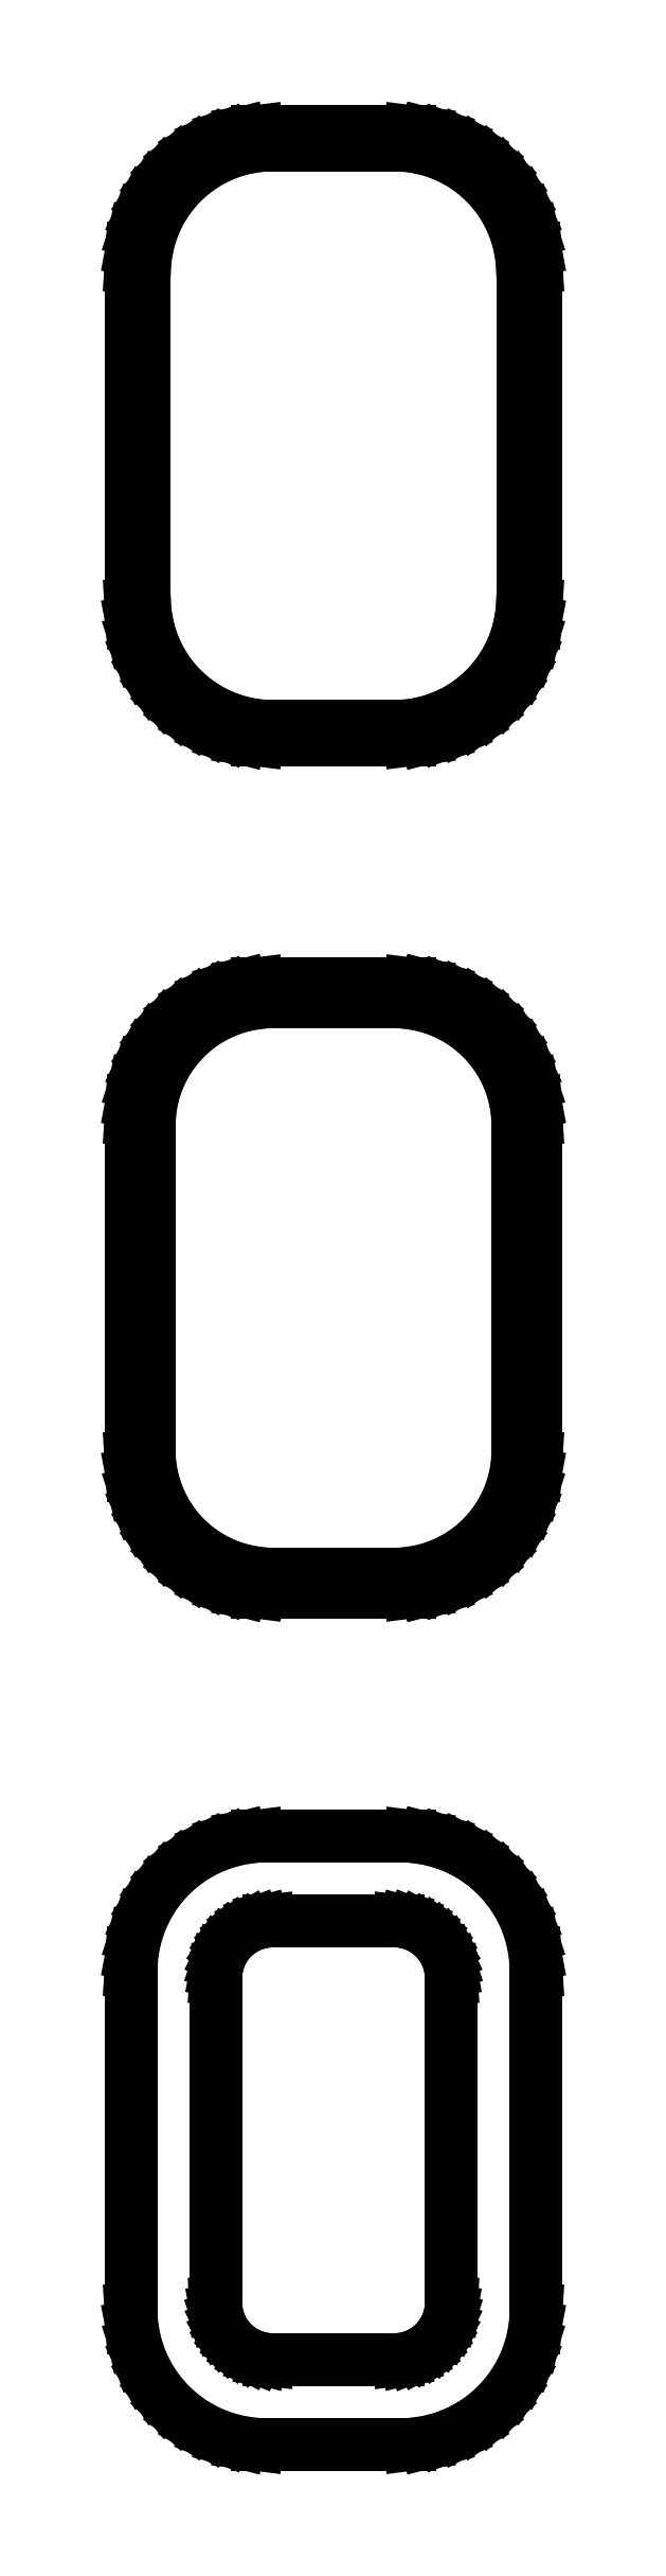
<metadata>
{"format":"dxf","ext":"dxf","renderer":"ezdxf+matplotlib","layout":"modelspace","background":"white","min_lineweight":24,"dpi":150}
</metadata>
<code>
0
SECTION
2
ENTITIES
0
LINE
8
0
10
3.437
20
146.3
11
4.045
21
146.5
0
LINE
8
0
10
4.045
20
146.5
11
4.629
21
146.7
0
LINE
8
0
10
4.629
20
146.7
11
5.179
21
147
0
LINE
8
0
10
5.179
20
147
11
5.687
21
147.4
0
LINE
8
0
10
5.687
20
147.4
11
6.145
21
147.8
0
LINE
8
0
10
6.145
20
147.8
11
6.545
21
148.3
0
LINE
8
0
10
6.545
20
148.3
11
6.882
21
148.8
0
LINE
8
0
10
6.882
20
148.8
11
7.149
21
149.4
0
LINE
8
0
10
7.149
20
149.4
11
7.343
21
150
0
LINE
8
0
10
7.343
20
150
11
7.461
21
150.6
0
LINE
8
0
10
7.461
20
150.6
11
7.5
21
151.2
0
LINE
8
0
10
7.5
20
151.2
11
7.5
21
163.8
0
LINE
8
0
10
7.5
20
163.8
11
7.461
21
164.4
0
LINE
8
0
10
7.461
20
164.4
11
7.343
21
165
0
LINE
8
0
10
7.343
20
165
11
7.149
21
165.6
0
LINE
8
0
10
7.149
20
165.6
11
6.882
21
166.2
0
LINE
8
0
10
6.882
20
166.2
11
6.545
21
166.7
0
LINE
8
0
10
6.545
20
166.7
11
6.145
21
167.2
0
LINE
8
0
10
6.145
20
167.2
11
5.687
21
167.6
0
LINE
8
0
10
5.687
20
167.6
11
5.179
21
168
0
LINE
8
0
10
5.179
20
168
11
4.629
21
168.3
0
LINE
8
0
10
4.629
20
168.3
11
4.045
21
168.5
0
LINE
8
0
10
4.045
20
168.5
11
3.437
21
168.7
0
LINE
8
0
10
3.437
20
168.7
11
2.814
21
168.7
0
LINE
8
0
10
2.814
20
168.7
11
-2.814
21
168.7
0
LINE
8
0
10
-2.814
20
168.7
11
-3.437
21
168.7
0
LINE
8
0
10
-3.437
20
168.7
11
-4.045
21
168.5
0
LINE
8
0
10
-4.045
20
168.5
11
-4.629
21
168.3
0
LINE
8
0
10
-4.629
20
168.3
11
-5.179
21
168
0
LINE
8
0
10
-5.179
20
168
11
-5.687
21
167.6
0
LINE
8
0
10
-5.687
20
167.6
11
-6.145
21
167.2
0
LINE
8
0
10
-6.145
20
167.2
11
-6.545
21
166.7
0
LINE
8
0
10
-6.545
20
166.7
11
-6.882
21
166.2
0
LINE
8
0
10
-6.882
20
166.2
11
-7.149
21
165.6
0
LINE
8
0
10
-7.149
20
165.6
11
-7.343
21
165
0
LINE
8
0
10
-7.343
20
165
11
-7.461
21
164.4
0
LINE
8
0
10
-7.461
20
164.4
11
-7.5
21
163.8
0
LINE
8
0
10
-7.5
20
163.8
11
-7.5
21
151.2
0
LINE
8
0
10
-7.5
20
151.2
11
-7.461
21
150.6
0
LINE
8
0
10
-7.461
20
150.6
11
-7.343
21
150
0
LINE
8
0
10
-7.343
20
150
11
-7.149
21
149.4
0
LINE
8
0
10
-7.149
20
149.4
11
-6.882
21
148.8
0
LINE
8
0
10
-6.882
20
148.8
11
-6.545
21
148.3
0
LINE
8
0
10
-6.545
20
148.3
11
-6.145
21
147.8
0
LINE
8
0
10
-6.145
20
147.8
11
-5.687
21
147.4
0
LINE
8
0
10
-5.687
20
147.4
11
-5.179
21
147
0
LINE
8
0
10
-5.179
20
147
11
-4.629
21
146.7
0
LINE
8
0
10
-4.629
20
146.7
11
-4.045
21
146.5
0
LINE
8
0
10
-4.045
20
146.5
11
-3.437
21
146.3
0
LINE
8
0
10
-3.437
20
146.3
11
-2.814
21
146.3
0
LINE
8
0
10
-2.814
20
146.3
11
2.814
21
146.3
0
LINE
8
0
10
2.814
20
146.3
11
3.437
21
146.3
0
LINE
8
0
10
-2.548
20
146.8
11
-3.14
21
146.8
0
LINE
8
0
10
-3.14
20
146.8
11
-3.718
21
147
0
LINE
8
0
10
-3.718
20
147
11
-4.272
21
147.2
0
LINE
8
0
10
-4.272
20
147.2
11
-4.795
21
147.5
0
LINE
8
0
10
-4.795
20
147.5
11
-5.278
21
147.8
0
LINE
8
0
10
-5.278
20
147.8
11
-5.713
21
148.2
0
LINE
8
0
10
-5.713
20
148.2
11
-6.093
21
148.7
0
LINE
8
0
10
-6.093
20
148.7
11
-6.412
21
149.2
0
LINE
8
0
10
-6.412
20
149.2
11
-6.666
21
149.8
0
LINE
8
0
10
-6.666
20
149.8
11
-6.851
21
150.3
0
LINE
8
0
10
-6.851
20
150.3
11
-6.963
21
150.9
0
LINE
8
0
10
-6.963
20
150.9
11
-7
21
151.5
0
LINE
8
0
10
-7
20
151.5
11
-7
21
163.5
0
LINE
8
0
10
-7
20
163.5
11
-6.963
21
164.1
0
LINE
8
0
10
-6.963
20
164.1
11
-6.851
21
164.7
0
LINE
8
0
10
-6.851
20
164.7
11
-6.666
21
165.2
0
LINE
8
0
10
-6.666
20
165.2
11
-6.412
21
165.8
0
LINE
8
0
10
-6.412
20
165.8
11
-6.093
21
166.3
0
LINE
8
0
10
-6.093
20
166.3
11
-5.713
21
166.8
0
LINE
8
0
10
-5.713
20
166.8
11
-5.278
21
167.2
0
LINE
8
0
10
-5.278
20
167.2
11
-4.795
21
167.5
0
LINE
8
0
10
-4.795
20
167.5
11
-4.272
21
167.8
0
LINE
8
0
10
-4.272
20
167.8
11
-3.718
21
168
0
LINE
8
0
10
-3.718
20
168
11
-3.14
21
168.2
0
LINE
8
0
10
-3.14
20
168.2
11
-2.548
21
168.2
0
LINE
8
0
10
-2.548
20
168.2
11
2.548
21
168.2
0
LINE
8
0
10
2.548
20
168.2
11
3.14
21
168.2
0
LINE
8
0
10
3.14
20
168.2
11
3.718
21
168
0
LINE
8
0
10
3.718
20
168
11
4.272
21
167.8
0
LINE
8
0
10
4.272
20
167.8
11
4.795
21
167.5
0
LINE
8
0
10
4.795
20
167.5
11
5.278
21
167.2
0
LINE
8
0
10
5.278
20
167.2
11
5.713
21
166.8
0
LINE
8
0
10
5.713
20
166.8
11
6.093
21
166.3
0
LINE
8
0
10
6.093
20
166.3
11
6.412
21
165.8
0
LINE
8
0
10
6.412
20
165.8
11
6.666
21
165.2
0
LINE
8
0
10
6.666
20
165.2
11
6.851
21
164.7
0
LINE
8
0
10
6.851
20
164.7
11
6.963
21
164.1
0
LINE
8
0
10
6.963
20
164.1
11
7
21
163.5
0
LINE
8
0
10
7
20
163.5
11
7
21
151.5
0
LINE
8
0
10
7
20
151.5
11
6.963
21
150.9
0
LINE
8
0
10
6.963
20
150.9
11
6.851
21
150.3
0
LINE
8
0
10
6.851
20
150.3
11
6.666
21
149.8
0
LINE
8
0
10
6.666
20
149.8
11
6.412
21
149.2
0
LINE
8
0
10
6.412
20
149.2
11
6.093
21
148.7
0
LINE
8
0
10
6.093
20
148.7
11
5.713
21
148.2
0
LINE
8
0
10
5.713
20
148.2
11
5.278
21
147.8
0
LINE
8
0
10
5.278
20
147.8
11
4.795
21
147.5
0
LINE
8
0
10
4.795
20
147.5
11
4.272
21
147.2
0
LINE
8
0
10
4.272
20
147.2
11
3.718
21
147
0
LINE
8
0
10
3.718
20
147
11
3.14
21
146.8
0
LINE
8
0
10
3.14
20
146.8
11
2.548
21
146.8
0
LINE
8
0
10
2.548
20
146.8
11
-2.548
21
146.8
0
LINE
8
0
10
3.437
20
114.8
11
4.045
21
115
0
LINE
8
0
10
4.045
20
115
11
4.629
21
115.2
0
LINE
8
0
10
4.629
20
115.2
11
5.179
21
115.5
0
LINE
8
0
10
5.179
20
115.5
11
5.687
21
115.9
0
LINE
8
0
10
5.687
20
115.9
11
6.145
21
116.3
0
LINE
8
0
10
6.145
20
116.3
11
6.545
21
116.8
0
LINE
8
0
10
6.545
20
116.8
11
6.882
21
117.3
0
LINE
8
0
10
6.882
20
117.3
11
7.149
21
117.9
0
LINE
8
0
10
7.149
20
117.9
11
7.343
21
118.5
0
LINE
8
0
10
7.343
20
118.5
11
7.461
21
119.1
0
LINE
8
0
10
7.461
20
119.1
11
7.5
21
119.8
0
LINE
8
0
10
7.5
20
119.8
11
7.5
21
132.2
0
LINE
8
0
10
7.5
20
132.2
11
7.461
21
132.9
0
LINE
8
0
10
7.461
20
132.9
11
7.343
21
133.5
0
LINE
8
0
10
7.343
20
133.5
11
7.149
21
134.1
0
LINE
8
0
10
7.149
20
134.1
11
6.882
21
134.7
0
LINE
8
0
10
6.882
20
134.7
11
6.545
21
135.2
0
LINE
8
0
10
6.545
20
135.2
11
6.145
21
135.7
0
LINE
8
0
10
6.145
20
135.7
11
5.687
21
136.1
0
LINE
8
0
10
5.687
20
136.1
11
5.179
21
136.5
0
LINE
8
0
10
5.179
20
136.5
11
4.629
21
136.8
0
LINE
8
0
10
4.629
20
136.8
11
4.045
21
137
0
LINE
8
0
10
4.045
20
137
11
3.437
21
137.2
0
LINE
8
0
10
3.437
20
137.2
11
2.814
21
137.2
0
LINE
8
0
10
2.814
20
137.2
11
-2.814
21
137.2
0
LINE
8
0
10
-2.814
20
137.2
11
-3.437
21
137.2
0
LINE
8
0
10
-3.437
20
137.2
11
-4.045
21
137
0
LINE
8
0
10
-4.045
20
137
11
-4.629
21
136.8
0
LINE
8
0
10
-4.629
20
136.8
11
-5.179
21
136.5
0
LINE
8
0
10
-5.179
20
136.5
11
-5.687
21
136.1
0
LINE
8
0
10
-5.687
20
136.1
11
-6.145
21
135.7
0
LINE
8
0
10
-6.145
20
135.7
11
-6.545
21
135.2
0
LINE
8
0
10
-6.545
20
135.2
11
-6.882
21
134.7
0
LINE
8
0
10
-6.882
20
134.7
11
-7.149
21
134.1
0
LINE
8
0
10
-7.149
20
134.1
11
-7.343
21
133.5
0
LINE
8
0
10
-7.343
20
133.5
11
-7.461
21
132.9
0
LINE
8
0
10
-7.461
20
132.9
11
-7.5
21
132.2
0
LINE
8
0
10
-7.5
20
132.2
11
-7.5
21
119.8
0
LINE
8
0
10
-7.5
20
119.8
11
-7.461
21
119.1
0
LINE
8
0
10
-7.461
20
119.1
11
-7.343
21
118.5
0
LINE
8
0
10
-7.343
20
118.5
11
-7.149
21
117.9
0
LINE
8
0
10
-7.149
20
117.9
11
-6.882
21
117.3
0
LINE
8
0
10
-6.882
20
117.3
11
-6.545
21
116.8
0
LINE
8
0
10
-6.545
20
116.8
11
-6.145
21
116.3
0
LINE
8
0
10
-6.145
20
116.3
11
-5.687
21
115.9
0
LINE
8
0
10
-5.687
20
115.9
11
-5.179
21
115.5
0
LINE
8
0
10
-5.179
20
115.5
11
-4.629
21
115.2
0
LINE
8
0
10
-4.629
20
115.2
11
-4.045
21
115
0
LINE
8
0
10
-4.045
20
115
11
-3.437
21
114.8
0
LINE
8
0
10
-3.437
20
114.8
11
-2.814
21
114.8
0
LINE
8
0
10
-2.814
20
114.8
11
2.814
21
114.8
0
LINE
8
0
10
2.814
20
114.8
11
3.437
21
114.8
0
LINE
8
0
10
-2.537
20
115.4
11
-3.108
21
115.5
0
LINE
8
0
10
-3.108
20
115.5
11
-3.665
21
115.6
0
LINE
8
0
10
-3.665
20
115.6
11
-4.199
21
115.9
0
LINE
8
0
10
-4.199
20
115.9
11
-4.703
21
116.1
0
LINE
8
0
10
-4.703
20
116.1
11
-5.168
21
116.5
0
LINE
8
0
10
-5.168
20
116.5
11
-5.588
21
116.9
0
LINE
8
0
10
-5.588
20
116.9
11
-5.954
21
117.3
0
LINE
8
0
10
-5.954
20
117.3
11
-6.262
21
117.8
0
LINE
8
0
10
-6.262
20
117.8
11
-6.507
21
118.3
0
LINE
8
0
10
-6.507
20
118.3
11
-6.685
21
118.9
0
LINE
8
0
10
-6.685
20
118.9
11
-6.792
21
119.4
0
LINE
8
0
10
-6.792
20
119.4
11
-6.828
21
120
0
LINE
8
0
10
-6.828
20
120
11
-6.828
21
132
0
LINE
8
0
10
-6.828
20
132
11
-6.792
21
132.6
0
LINE
8
0
10
-6.792
20
132.6
11
-6.685
21
133.1
0
LINE
8
0
10
-6.685
20
133.1
11
-6.507
21
133.7
0
LINE
8
0
10
-6.507
20
133.7
11
-6.262
21
134.2
0
LINE
8
0
10
-6.262
20
134.2
11
-5.954
21
134.7
0
LINE
8
0
10
-5.954
20
134.7
11
-5.588
21
135.1
0
LINE
8
0
10
-5.588
20
135.1
11
-5.168
21
135.5
0
LINE
8
0
10
-5.168
20
135.5
11
-4.703
21
135.9
0
LINE
8
0
10
-4.703
20
135.9
11
-4.199
21
136.1
0
LINE
8
0
10
-4.199
20
136.1
11
-3.665
21
136.4
0
LINE
8
0
10
-3.665
20
136.4
11
-3.108
21
136.5
0
LINE
8
0
10
-3.108
20
136.5
11
-2.537
21
136.6
0
LINE
8
0
10
-2.537
20
136.6
11
2.537
21
136.6
0
LINE
8
0
10
2.537
20
136.6
11
3.108
21
136.5
0
LINE
8
0
10
3.108
20
136.5
11
3.665
21
136.4
0
LINE
8
0
10
3.665
20
136.4
11
4.199
21
136.1
0
LINE
8
0
10
4.199
20
136.1
11
4.703
21
135.9
0
LINE
8
0
10
4.703
20
135.9
11
5.168
21
135.5
0
LINE
8
0
10
5.168
20
135.5
11
5.588
21
135.1
0
LINE
8
0
10
5.588
20
135.1
11
5.954
21
134.7
0
LINE
8
0
10
5.954
20
134.7
11
6.262
21
134.2
0
LINE
8
0
10
6.262
20
134.2
11
6.507
21
133.7
0
LINE
8
0
10
6.507
20
133.7
11
6.685
21
133.1
0
LINE
8
0
10
6.685
20
133.1
11
6.792
21
132.6
0
LINE
8
0
10
6.792
20
132.6
11
6.828
21
132
0
LINE
8
0
10
6.828
20
132
11
6.828
21
120
0
LINE
8
0
10
6.828
20
120
11
6.792
21
119.4
0
LINE
8
0
10
6.792
20
119.4
11
6.685
21
118.9
0
LINE
8
0
10
6.685
20
118.9
11
6.507
21
118.3
0
LINE
8
0
10
6.507
20
118.3
11
6.262
21
117.8
0
LINE
8
0
10
6.262
20
117.8
11
5.954
21
117.3
0
LINE
8
0
10
5.954
20
117.3
11
5.588
21
116.9
0
LINE
8
0
10
5.588
20
116.9
11
5.168
21
116.5
0
LINE
8
0
10
5.168
20
116.5
11
4.703
21
116.1
0
LINE
8
0
10
4.703
20
116.1
11
4.199
21
115.9
0
LINE
8
0
10
4.199
20
115.9
11
3.665
21
115.6
0
LINE
8
0
10
3.665
20
115.6
11
3.108
21
115.5
0
LINE
8
0
10
3.108
20
115.5
11
2.537
21
115.4
0
LINE
8
0
10
2.537
20
115.4
11
-2.537
21
115.4
0
LINE
8
0
10
3.437
20
83.34
11
4.045
21
83.49
0
LINE
8
0
10
4.045
20
83.49
11
4.629
21
83.73
0
LINE
8
0
10
4.629
20
83.73
11
5.179
21
84.03
0
LINE
8
0
10
5.179
20
84.03
11
5.687
21
84.4
0
LINE
8
0
10
5.687
20
84.4
11
6.145
21
84.83
0
LINE
8
0
10
6.145
20
84.83
11
6.545
21
85.31
0
LINE
8
0
10
6.545
20
85.31
11
6.882
21
85.84
0
LINE
8
0
10
6.882
20
85.84
11
7.149
21
86.41
0
LINE
8
0
10
7.149
20
86.41
11
7.343
21
87.01
0
LINE
8
0
10
7.343
20
87.01
11
7.461
21
87.62
0
LINE
8
0
10
7.461
20
87.62
11
7.5
21
88.25
0
LINE
8
0
10
7.5
20
88.25
11
7.5
21
100.8
0
LINE
8
0
10
7.5
20
100.8
11
7.461
21
101.4
0
LINE
8
0
10
7.461
20
101.4
11
7.343
21
102
0
LINE
8
0
10
7.343
20
102
11
7.149
21
102.6
0
LINE
8
0
10
7.149
20
102.6
11
6.882
21
103.2
0
LINE
8
0
10
6.882
20
103.2
11
6.545
21
103.7
0
LINE
8
0
10
6.545
20
103.7
11
6.145
21
104.2
0
LINE
8
0
10
6.145
20
104.2
11
5.687
21
104.6
0
LINE
8
0
10
5.687
20
104.6
11
5.179
21
105
0
LINE
8
0
10
5.179
20
105
11
4.629
21
105.3
0
LINE
8
0
10
4.629
20
105.3
11
4.045
21
105.5
0
LINE
8
0
10
4.045
20
105.5
11
3.437
21
105.7
0
LINE
8
0
10
3.437
20
105.7
11
2.814
21
105.7
0
LINE
8
0
10
2.814
20
105.7
11
-2.814
21
105.7
0
LINE
8
0
10
-2.814
20
105.7
11
-3.437
21
105.7
0
LINE
8
0
10
-3.437
20
105.7
11
-4.045
21
105.5
0
LINE
8
0
10
-4.045
20
105.5
11
-4.629
21
105.3
0
LINE
8
0
10
-4.629
20
105.3
11
-5.179
21
105
0
LINE
8
0
10
-5.179
20
105
11
-5.687
21
104.6
0
LINE
8
0
10
-5.687
20
104.6
11
-6.145
21
104.2
0
LINE
8
0
10
-6.145
20
104.2
11
-6.545
21
103.7
0
LINE
8
0
10
-6.545
20
103.7
11
-6.882
21
103.2
0
LINE
8
0
10
-6.882
20
103.2
11
-7.149
21
102.6
0
LINE
8
0
10
-7.149
20
102.6
11
-7.343
21
102
0
LINE
8
0
10
-7.343
20
102
11
-7.461
21
101.4
0
LINE
8
0
10
-7.461
20
101.4
11
-7.5
21
100.8
0
LINE
8
0
10
-7.5
20
100.8
11
-7.5
21
88.25
0
LINE
8
0
10
-7.5
20
88.25
11
-7.461
21
87.62
0
LINE
8
0
10
-7.461
20
87.62
11
-7.343
21
87.01
0
LINE
8
0
10
-7.343
20
87.01
11
-7.149
21
86.41
0
LINE
8
0
10
-7.149
20
86.41
11
-6.882
21
85.84
0
LINE
8
0
10
-6.882
20
85.84
11
-6.545
21
85.31
0
LINE
8
0
10
-6.545
20
85.31
11
-6.145
21
84.83
0
LINE
8
0
10
-6.145
20
84.83
11
-5.687
21
84.4
0
LINE
8
0
10
-5.687
20
84.4
11
-5.179
21
84.03
0
LINE
8
0
10
-5.179
20
84.03
11
-4.629
21
83.73
0
LINE
8
0
10
-4.629
20
83.73
11
-4.045
21
83.49
0
LINE
8
0
10
-4.045
20
83.49
11
-3.437
21
83.34
0
LINE
8
0
10
-3.437
20
83.34
11
-2.814
21
83.26
0
LINE
8
0
10
-2.814
20
83.26
11
2.814
21
83.26
0
LINE
8
0
10
2.814
20
83.26
11
3.437
21
83.34
0
LINE
8
0
10
-2.382
20
86.39
11
-2.645
21
86.43
0
LINE
8
0
10
-2.645
20
86.43
11
-2.902
21
86.49
0
LINE
8
0
10
-2.902
20
86.49
11
-3.148
21
86.59
0
LINE
8
0
10
-3.148
20
86.59
11
-3.38
21
86.72
0
LINE
8
0
10
-3.38
20
86.72
11
-3.595
21
86.87
0
LINE
8
0
10
-3.595
20
86.87
11
-3.788
21
87.06
0
LINE
8
0
10
-3.788
20
87.06
11
-3.957
21
87.26
0
LINE
8
0
10
-3.957
20
87.26
11
-4.099
21
87.48
0
LINE
8
0
10
-4.099
20
87.48
11
-4.211
21
87.72
0
LINE
8
0
10
-4.211
20
87.72
11
-4.293
21
87.98
0
LINE
8
0
10
-4.293
20
87.98
11
-4.343
21
88.24
0
LINE
8
0
10
-4.343
20
88.24
11
-4.36
21
88.5
0
LINE
8
0
10
-4.36
20
88.5
11
-4.36
21
100.5
0
LINE
8
0
10
-4.36
20
100.5
11
-4.343
21
100.8
0
LINE
8
0
10
-4.343
20
100.8
11
-4.293
21
101
0
LINE
8
0
10
-4.293
20
101
11
-4.211
21
101.3
0
LINE
8
0
10
-4.211
20
101.3
11
-4.099
21
101.5
0
LINE
8
0
10
-4.099
20
101.5
11
-3.957
21
101.7
0
LINE
8
0
10
-3.957
20
101.7
11
-3.788
21
101.9
0
LINE
8
0
10
-3.788
20
101.9
11
-3.595
21
102.1
0
LINE
8
0
10
-3.595
20
102.1
11
-3.38
21
102.3
0
LINE
8
0
10
-3.38
20
102.3
11
-3.148
21
102.4
0
LINE
8
0
10
-3.148
20
102.4
11
-2.902
21
102.5
0
LINE
8
0
10
-2.902
20
102.5
11
-2.645
21
102.6
0
LINE
8
0
10
-2.645
20
102.6
11
-2.382
21
102.6
0
LINE
8
0
10
-2.382
20
102.6
11
2.382
21
102.6
0
LINE
8
0
10
2.382
20
102.6
11
2.645
21
102.6
0
LINE
8
0
10
2.645
20
102.6
11
2.902
21
102.5
0
LINE
8
0
10
2.902
20
102.5
11
3.148
21
102.4
0
LINE
8
0
10
3.148
20
102.4
11
3.38
21
102.3
0
LINE
8
0
10
3.38
20
102.3
11
3.595
21
102.1
0
LINE
8
0
10
3.595
20
102.1
11
3.788
21
101.9
0
LINE
8
0
10
3.788
20
101.9
11
3.957
21
101.7
0
LINE
8
0
10
3.957
20
101.7
11
4.099
21
101.5
0
LINE
8
0
10
4.099
20
101.5
11
4.211
21
101.3
0
LINE
8
0
10
4.211
20
101.3
11
4.293
21
101
0
LINE
8
0
10
4.293
20
101
11
4.343
21
100.8
0
LINE
8
0
10
4.343
20
100.8
11
4.36
21
100.5
0
LINE
8
0
10
4.36
20
100.5
11
4.36
21
88.5
0
LINE
8
0
10
4.36
20
88.5
11
4.343
21
88.24
0
LINE
8
0
10
4.343
20
88.24
11
4.293
21
87.98
0
LINE
8
0
10
4.293
20
87.98
11
4.211
21
87.72
0
LINE
8
0
10
4.211
20
87.72
11
4.099
21
87.48
0
LINE
8
0
10
4.099
20
87.48
11
3.957
21
87.26
0
LINE
8
0
10
3.957
20
87.26
11
3.788
21
87.06
0
LINE
8
0
10
3.788
20
87.06
11
3.595
21
86.87
0
LINE
8
0
10
3.595
20
86.87
11
3.38
21
86.72
0
LINE
8
0
10
3.38
20
86.72
11
3.148
21
86.59
0
LINE
8
0
10
3.148
20
86.59
11
2.902
21
86.49
0
LINE
8
0
10
2.902
20
86.49
11
2.645
21
86.43
0
LINE
8
0
10
2.645
20
86.43
11
2.382
21
86.39
0
LINE
8
0
10
2.382
20
86.39
11
-2.382
21
86.39
0
ENDSEC
0
EOF

</code>
